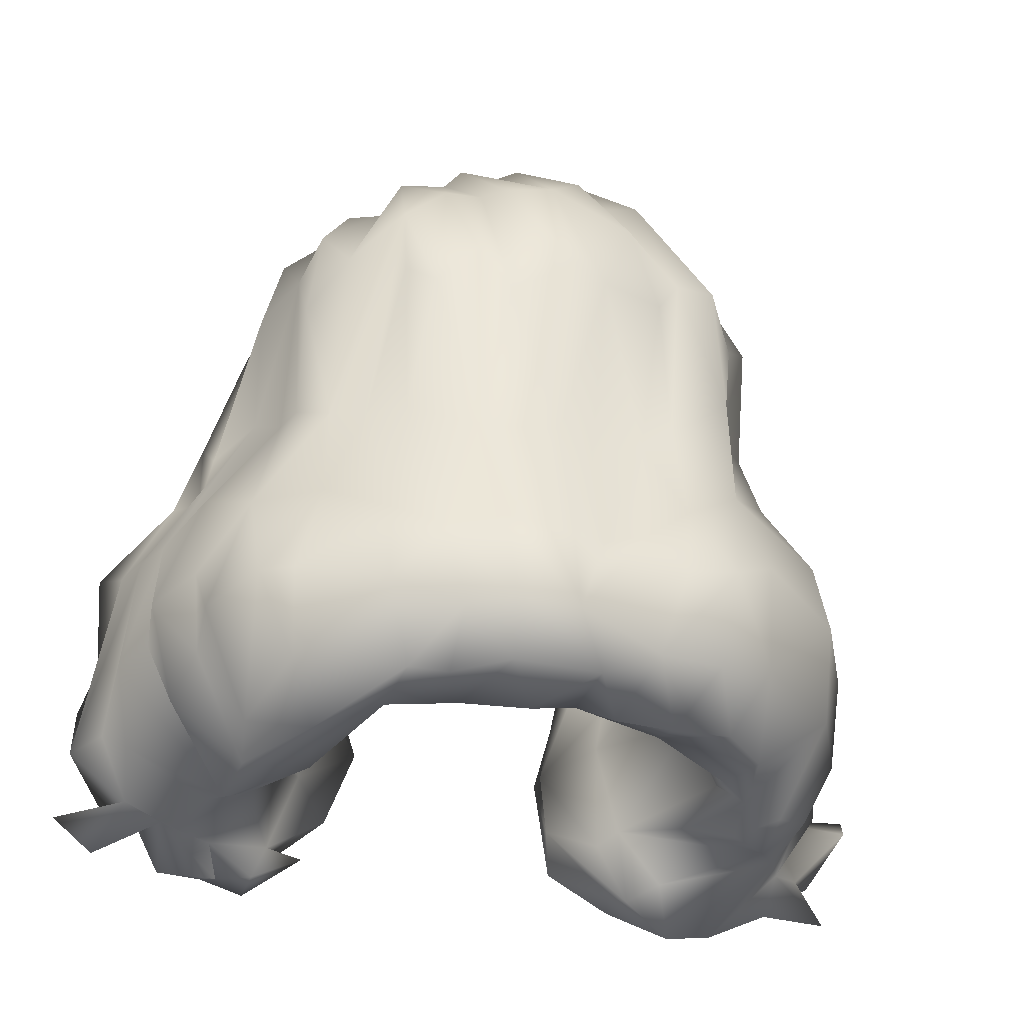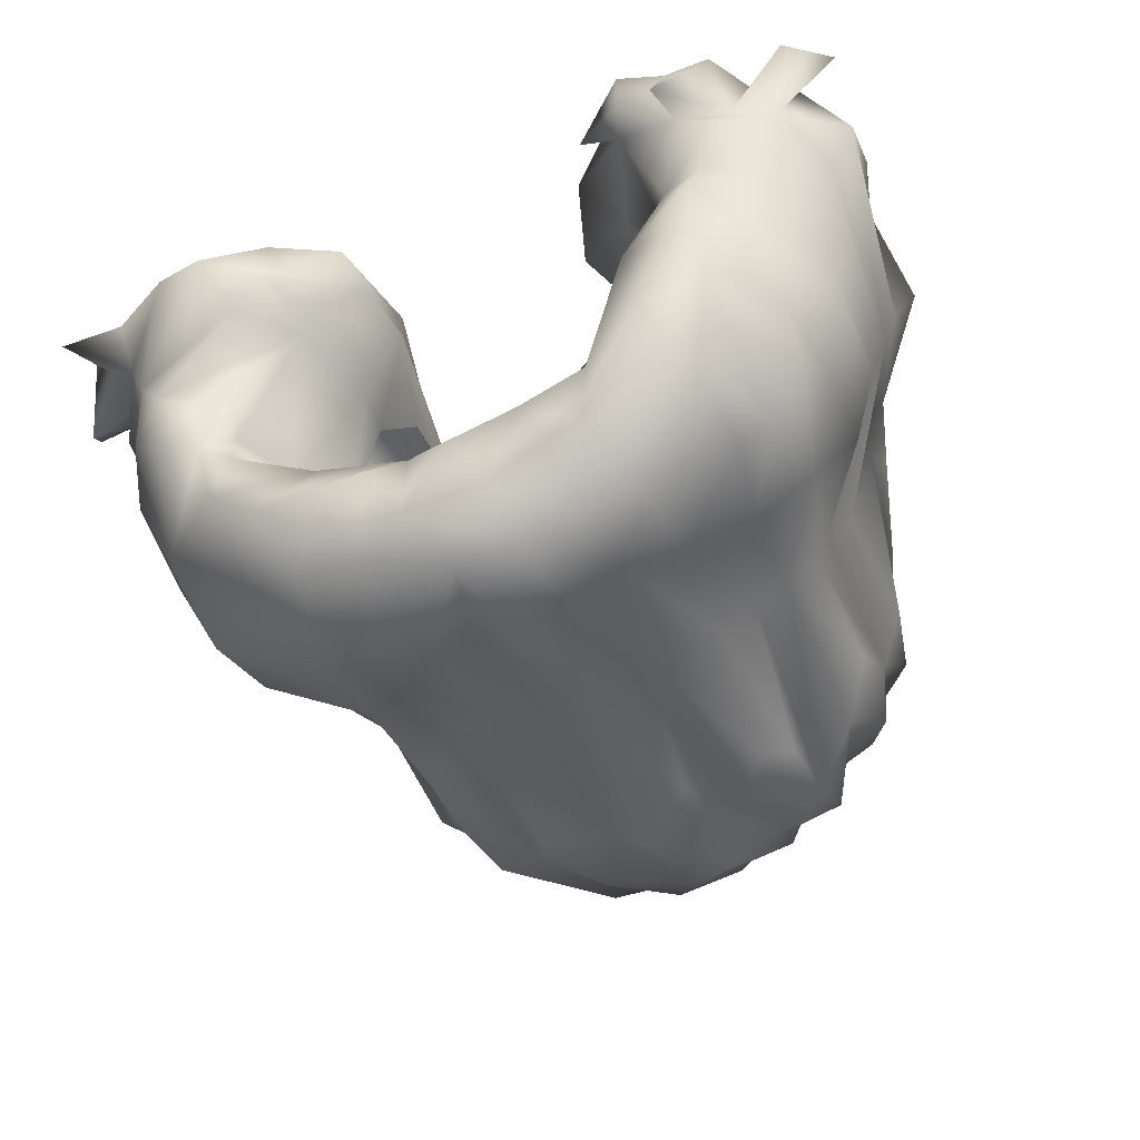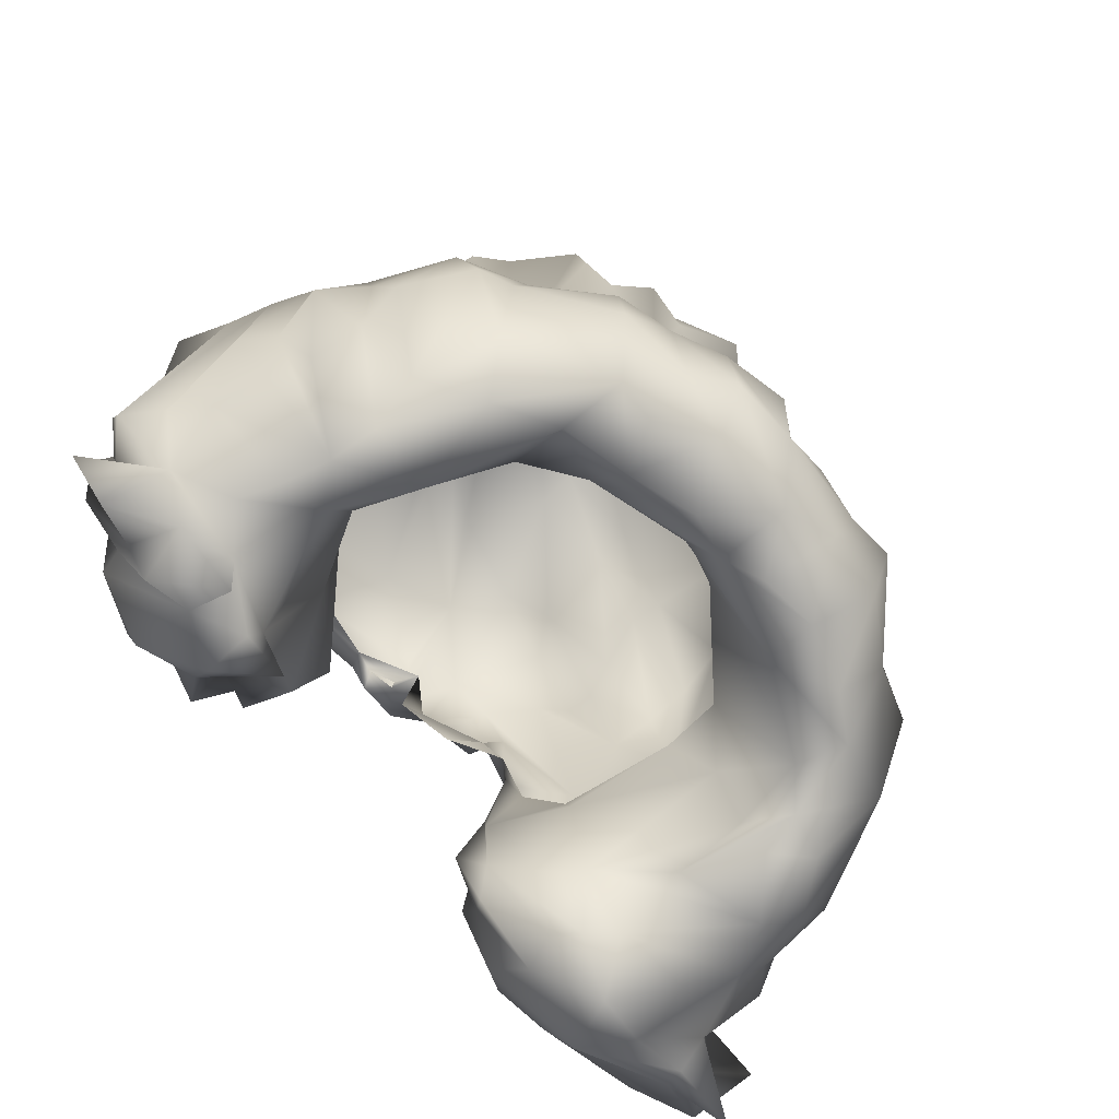
<metadata>
{"format":"obj","ext":"obj","renderer":"f3d","projection":"perspective","resolution":1024,"background":"white","views":[{"elev":-29.5,"azim":164.2,"up":"+Y"},{"elev":-50.7,"azim":25.8,"up":"+Z"},{"elev":-69.1,"azim":133.8,"up":"+Y"}]}
</metadata>
<code>
v  9.78 1450 273.7
v  -18.52 1436 278.6
v  -58.14 1455 272.5
v  -88.14 1501 256.4
v  -59.22 1446 277.7
v  -12.77 1503 315.9
v  -28.04 1423 298.3
v  -147.5 1514 306.7
v  -98.93 1479 321.9
v  -85.04 1435 281.8
v  -249.8 1510 244.8
v  -334.2 1367 183.3
v  -242.7 1342 232.3
v  221.2 1010 264.2
v  274 1259 220.2
v  213.2 1233 185.7
v  306.4 1197 220.1
v  351.9 907.6 264.4
v  414.3 985 243.8
v  -357.3 1124 233.5
v  347.6 1521 24.71
v  356.1 1384 77.03
v  404.3 1347 15.07
v  -492.4 1018 48.65
v  -411.5 1195 -20.65
v  -497.9 1061 -45.85
v  405.3 755.1 -2.513
v  353.4 764.1 55.33
v  320.2 799.2 -49.26
v  -443 802.7 15.15
v  -489.3 875.7 11.9
v  -455.6 828.8 -76.64
v  237.6 1031 34.92
v  280.2 1066 -55.93
v  328.6 1022 -60.55
v  -201.8 1735 2.209
v  -90.11 1774 8.492
v  -93.75 1800 -40.41
v  -1.323 1811 -65.39
v  350.3 1501 -109.7
v  392.1 1316 -12.92
v  352.3 1319 -117.8
v  -426.3 1193 -59.51
v  -353.5 1295 -131.3
v  -492.2 1037 -83.58
v  254.1 1074 -135.5
v  307.2 1039 -140.2
v  -242.6 1031 -143.6
v  -285.7 814.5 -217.2
v  -122 1039 -247.9
v  143.4 1042 -241.1
v  -26.06 925 -289.4
v  157.1 980.3 -259.7
v  -124.2 1687 -264
v  3.376 1752 -231.6
v  -71.62 1698 -295.4
v  192.1 1572 -324.7
v  255.6 1526 -260.4
v  275.2 1262 -273.1
v  230.5 1255 -293.2
v  -166.4 1001 -437.5
v  -233.6 1009 -437
v  -184.9 1112 -395.7
v  -129.4 882.9 -426.4
v  -12.55 913.4 -466.3
v  -55.8 854.2 -412.6
v  71.67 917 -466.4
v  59.86 855.2 -419.5
v  -66.1 1208 -352.7
v  -84.87 1475 -372
v  -13.87 1223 -380.2
v  -388.5 730.4 137.4
v  -487.7 825.7 113.9
v  70.82 1506 321.3
v  -0.8283 1714 249.3
v  116.4 1675 257.1
v  106.5 1747 164.1
v  326.4 982.7 -347.3
v  318.8 869.3 -322.7
v  220.5 944.7 -424.7
v  507.9 944.4 -81.13
v  484.2 851.6 -31.31
v  363 763.5 -108.4
v  69.45 1622 324.1
v  -101.9 1650 302.3
v  -270.1 1582 193
v  -173.9 1640 272.3
v  -239.5 1680 166.9
v  -279.1 943.3 -106.9
v  -331.4 806.7 -175
v  -312.9 818.8 -275.9
v  -274.1 1041 276.7
v  -223.7 1006 278.3
v  -216 1268 199.5
v  -247.4 1039 -61.85
v  -199.2 970.8 63.99
v  -220.7 1050 92.54
v  -191.3 1097 141.6
v  -141.5 957.5 154.1
v  267.4 783.6 100.9
v  177.8 852.3 156.6
v  238.4 866.8 41.33
v  139.5 953.6 143.1
v  175.2 1018 213.9
v  -371.9 1548 -67.76
v  -301 1676 -25.29
v  -300.2 1621 -126.9
v  -132.8 1589 -345.2
v  353.5 803.6 224.8
v  352.6 737.6 124.5
v  427.8 884.7 218.8
v  268.9 775 163.4
v  196.7 876.2 222.4
v  -165.8 1457 -362.8
v  -137.8 1233 -349.4
v  -380.2 1332 -56.44
v  -354.8 1486 -111.7
v  216.9 1465 241.9
v  221.1 1564 235.6
v  274 1526 212.1
v  261.9 1644 136
v  291.8 1105 -336.8
v  218.8 1048 -415.6
v  -51.01 1021 -445.5
v  534 1118 22.34
v  523.8 992.5 42.89
v  510.7 1089 -47.37
v  473.7 1138 57.43
v  449.2 1068 32.19
v  -381.8 1534 5.421
v  -406 1395 53.85
v  -224 1593 260.8
v  417.7 1201 -81.44
v  449.4 1200 -59.07
v  -429.9 910.3 -237.5
v  -416.5 1017 -303.3
v  -319.5 1077 -341.2
v  -306.8 919.2 -350.9
v  178.2 1446 232.9
v  -357.8 860.3 262.3
v  -498.6 808.4 185
v  -362.4 764.3 213.4
v  -386 1089 172.5
v  -347.2 1254 127.4
v  -409.3 1176 116.1
v  161.9 1741 118.1
v  162.9 1682 244.4
v  231.5 1653 142.7
v  179.6 1684 -240.1
v  260.2 838.5 -128
v  310 962.3 -151.9
v  202.3 932.6 -245.9
v  186.8 844.1 -386
v  -151.9 874.7 159.2
v  -205.4 830.9 85.33
v  -175.6 1074 193.3
v  -197.2 1014 234.1
v  127.6 1638 -301.4
v  -31.51 1474 -411.6
v  51.01 1435 -381
v  289.7 838 -60.1
v  259.9 798.3 -151.9
v  199.1 858.7 -229.6
v  80.74 1780 -36.23
v  -39.36 1796 122
v  49.66 1781 65.74
v  207.9 1713 30.56
v  274.3 1650 49.37
v  243.2 1682 -89.28
v  -329.5 1406 98.49
v  435.1 877 183.4
v  410.7 746.2 136.4
v  541.7 946.9 93.55
v  -64.6 1040 -266.5
v  -386.8 795.7 -158.5
v  -441.7 1121 -178.7
v  -405.7 1119 -280.7
v  264.2 1625 110
v  347.5 1432 139.4
v  -358.3 1233 -224.4
v  -276 1179 -336.9
v  -342.8 1333 -187.1
v  -354.8 1513 -195.6
v  -288.8 1324 -250.5
v  -307.3 1469 -260
v  -273.2 1611 -221.3
v  -266.1 1529 -311.6
v  -277.9 1344 -313.5
v  104.2 836.1 -316.7
v  16.51 828.5 -340.9
v  197 828 -303.7
v  281.3 800.1 -272.3
v  -23.21 1655 -328.3
v  47.7 1633 -337.6
v  -173.8 1487 280.5
v  -123.3 1573 324
v  -230.6 847.5 64.5
v  -401.4 787.1 -54.64
v  323.9 1294 -166.3
v  423 1149 -186.8
v  378.6 1093 -300.5
v  369.2 977.7 -333.1
v  422.5 956.9 -255.2
v  358.9 820.1 -225.6
v  166.7 1597 283.2
v  133.9 1453 275.8
v  -210.2 1527 -318.7
v  -195.3 1284 -311.7
v  -106.7 1039 -445.4
v  -471.1 919.2 227
v  -626.5 949 181.4
v  -493.4 864.5 244.5
v  109.3 1716 -215
v  139.2 1733 -77.21
v  150.3 1022 -436.1
v  126.5 916 -433.7
v  92.13 1220 -363.6
v  78.09 1034 -460.4
v  -291.8 776.2 69.51
v  279 1650 -30.2
v  317.8 1620 -81.94
v  344.3 1490 -22.8
v  -142.7 1750 -168.9
v  -142.1 1786 -116.4
v  -206.8 1765 -44.28
v  -499.8 914.4 -85.88
v  -495.3 1022 -139.5
v  432.7 1023 -218.9
v  491.7 1089 -100.5
v  511.8 886.1 19.66
v  75.88 1766 -110.4
v  -36.12 1746 -198
v  234.9 1064 74.21
v  118.3 882.4 -270.2
v  -103.3 1722 219.2
v  -212.1 1717 119.4
v  496.4 816.4 107.6
v  548.6 873.8 61.93
v  150.5 1453 -349.8
v  193 1467 -344.1
v  -173.4 837.8 -280.4
v  -261.7 837 -310.7
v  -170.5 817.6 -348.1
v  -150.4 969.2 216.3
v  -295 897.4 280
v  -242.6 840.7 243.9
v  -449.6 1077 89.19
v  -361.9 1228 79.17
v  -378.5 1265 38.71
v  -305.9 1579 122.1
v  -359.6 1471 55.05
v  418.3 795.7 79.64
v  472.1 805.4 41.94
v  384 1101 197.5
v  448.6 978.8 207.2
v  425.8 1119 146.5
v  319.2 1303 185.4
v  404.2 1197 115.4
v  -250.3 755.1 95.06
v  -247.6 766.6 178.4
v  -158.3 814.4 174
v  -195.3 894.6 220.1
v  421.7 918.1 -201
v  349.2 789.2 -163
v  -308.6 1645 87.59
v  -286.7 1654 14.83
v  502.8 961.4 125.3
v  436 1119 72.02
v  -478.2 773.7 146.1
v  -234.9 777.4 134.4
v  442 811.6 144.7
v  492.7 962.5 197.3
v  -206.5 1436 241.6
v  -155.3 1397 260.7
v  235.9 1684 -144.3
v  285.9 1589 -213.7
v  197.3 1668 -182
v  -319.2 716.7 123.5
v  280.7 1030 225.3
v  296.1 872.4 238.5
v  244.8 878.6 262.1
v  285.6 772.8 192.2
v  -611.3 914.2 139.8
v  -500.7 884 119.4
v  -531 832 144.8
v  -485.6 939.9 176.4
v  378.3 1264 71.55
v  432.3 1225 -5.391
v  -522.8 890.5 47.12
v  376.5 784.6 -45.62
v  287.6 1489 166.9
v  -213.6 882.1 -416.4
v  307 1547 -154
v  315.9 1277 -238.6
v  -494.2 1022 86.55
v  -174.3 1704 -253.3
v  -248.9 1702 -165.2
v  -157.7 1759 152.5
v  288.8 733.3 160.4
v  -302.3 828.1 -18.43
v  -331.4 778.2 -125.2
v  -330.2 975.4 294.8
v  -400.8 901.1 256.4
v  -47.11 846.4 -321.9
v  -573.7 846.7 208.7
v  -87.17 1778 -190.4
v  -457 1147 37.48
v  310 1440 -245.6
v  274.6 1418 236.4
v  40.2 1790 -85.78
v  -371.2 1026 214.6
v  93.58 1784 67.69
v  -465.1 1037 190.9
v  84.99 1742 -222.4
v  520.2 967.4 158.4
v  39.99 1779 136
v  -0.8182 1010 -477.4
v  -165 1766 -87.82
v  504.4 753.5 108.4
v  -316.4 858.6 -106.8
v  -220.5 1362 212.5
v  181.9 1259 -323.2
v  468.8 1093 -146.8
v  99.25 1495 -381
v  75.1 1641 -301.1
v  474.8 962.7 -112
v  443.9 871 -147
v  481 991.8 -174.3
v  340.1 718.1 66.06
v  286.4 738.6 99.62
v  -93.3 823.9 -344.3
v  559.6 797.8 105.6
v  202.6 942.6 237.2
v  -574.3 772.9 157.8
v  47.38 1736 -214.1
v  214.8 779.1 120.8
v  -302.7 1575 160.8
v  -219.2 1477 282.8
v  131.5 847.7 -376.8
g headusOBJexport001
f 1 2 3
f 4 1 3
f 3 5 4
f 1 6 7
f 8 4 5
f 7 9 5
f 4 8 10
f 11 12 13
f 14 15 16
f 17 18 19
f 13 12 20
f 21 22 23
f 24 25 26
f 27 28 29
f 30 31 32
f 33 34 35
f 36 37 38
f 38 37 39
f 40 41 42
f 43 44 45
f 34 46 47
f 48 49 50
f 51 52 53
f 54 55 56
f 57 58 59
f 57 59 60
f 61 62 63
f 64 65 66
f 67 68 66
f 69 70 71
f 30 72 73
f 74 6 1
f 75 76 77
f 78 79 80
f 81 82 83
f 84 75 85
f 86 87 88
f 48 89 49
f 49 90 91
f 92 93 94
f 95 96 89
f 97 98 99
f 100 101 102
f 16 103 104
f 105 106 107
f 108 54 56
f 109 110 111
f 112 113 101
f 114 70 115
f 116 117 44
f 15 118 16
f 119 120 121
f 60 122 123
f 69 71 124
f 125 126 127
f 128 129 126
f 130 105 131
f 12 132 86
f 60 59 122
f 133 134 127
f 90 135 91
f 136 137 138
f 118 139 16
f 140 141 142
f 143 144 145
f 47 46 53
f 33 35 102
f 146 147 148
f 149 58 57
f 150 151 152
f 80 79 153
f 99 154 155
f 156 94 157
f 158 149 57
f 71 159 160
f 29 100 161
f 162 150 163
f 164 165 166
f 167 168 169
f 12 86 170
f 143 12 144
f 171 110 172
f 126 129 173
f 51 174 52
f 175 32 135
f 176 44 177
f 167 178 168
f 168 179 22
f 180 181 177
f 182 183 184
f 23 22 134
f 23 134 133
f 185 186 187
f 188 185 187
f 189 190 68
f 191 153 192
f 108 193 70
f 160 159 194
f 195 8 132
f 84 196 9
f 89 96 197
f 198 32 175
f 199 200 201
f 202 203 204
f 95 97 96
f 84 76 75
f 139 205 206
f 188 207 208
f 63 115 209
f 210 211 212
f 73 31 30
f 158 213 149
f 214 167 169
f 215 216 67
f 217 215 218
f 198 30 32
f 219 30 198
f 169 220 221
f 220 222 221
f 223 224 39
f 106 225 107
f 218 215 67
f 64 61 65
f 226 227 135
f 31 45 226
f 200 228 201
f 229 230 81
f 214 149 213
f 231 55 232
f 233 103 16
f 10 8 195
f 13 92 94
f 71 217 218
f 71 160 217
f 150 152 163
f 53 52 234
f 135 136 138
f 227 136 135
f 12 143 20
f 210 212 140
f 165 235 166
f 236 37 36
f 173 237 238
f 238 230 229
f 239 57 240
f 239 158 57
f 241 242 243
f 174 241 52
f 244 156 157
f 93 245 246
f 247 248 249
f 170 250 251
f 252 28 253
f 237 253 238
f 62 61 64
f 138 137 62
f 254 255 256
f 257 258 179
f 154 259 155
f 260 261 262
f 144 131 249
f 131 105 249
f 263 264 204
f 162 191 192
f 265 266 251
f 236 36 265
f 258 267 268
f 258 268 128
f 141 269 142
f 270 261 260
f 271 272 171
f 256 255 272
f 10 273 274
f 275 276 277
f 277 214 275
f 260 278 270
f 278 30 219
f 122 78 123
f 201 203 202
f 17 14 279
f 280 281 282
f 283 284 285
f 211 210 286
f 134 125 127
f 287 128 288
f 74 84 6
f 205 84 206
f 280 282 109
f 17 279 18
f 283 286 284
f 24 26 289
f 149 277 58
f 149 214 277
f 35 151 161
f 35 34 47
f 36 225 106
f 251 266 130
f 82 290 83
f 264 162 192
f 178 179 168
f 291 257 179
f 138 62 292
f 91 135 138
f 293 199 294
f 199 201 294
f 284 247 295
f 247 249 295
f 186 296 187
f 224 223 297
f 102 35 161
f 161 100 102
f 242 138 292
f 242 292 243
f 235 298 87
f 235 165 298
f 28 100 29
f 109 299 110
f 219 198 197
f 300 198 301
f 245 93 92
f 302 303 140
f 40 42 293
f 169 221 293
f 188 208 63
f 182 184 181
f 52 304 234
f 52 241 304
f 283 285 305
f 305 141 140
f 165 164 37
f 37 298 165
f 48 95 89
f 117 183 182
f 117 107 183
f 147 119 148
f 76 84 205
f 234 190 189
f 162 163 191
f 127 126 238
f 126 173 238
f 306 231 232
f 296 54 207
f 249 105 116
f 307 249 25
f 275 293 276
f 293 294 308
f 27 290 82
f 253 28 27
f 291 120 257
f 118 15 309
f 132 87 86
f 8 87 132
f 207 114 208
f 54 108 207
f 58 277 276
f 58 308 59
f 256 257 254
f 257 309 15
f 223 296 186
f 306 223 310
f 46 51 53
f 70 193 159
f 70 159 71
f 39 310 223
f 39 37 164
f 230 82 81
f 82 253 27
f 68 190 66
f 304 241 243
f 302 140 92
f 302 92 13
f 179 258 287
f 258 128 287
f 181 188 63
f 181 63 62
f 131 251 130
f 170 251 131
f 175 135 90
f 198 175 301
f 101 103 102
f 103 101 113
f 250 265 251
f 236 265 250
f 168 220 169
f 220 21 222
f 184 185 188
f 184 188 181
f 99 96 97
f 155 96 99
f 286 210 311
f 303 302 311
f 123 78 80
f 216 215 80
f 187 296 207
f 187 207 188
f 168 22 21
f 220 168 21
f 18 109 111
f 18 280 109
f 50 49 241
f 49 91 241
f 202 204 79
f 153 79 192
f 312 167 164
f 312 75 77
f 313 286 311
f 247 284 286
f 260 142 278
f 246 245 142
f 159 193 194
f 193 314 194
f 267 315 237
f 256 315 267
f 246 142 260
f 246 260 262
f 208 114 115
f 63 208 115
f 75 316 235
f 85 75 235
f 288 128 125
f 128 126 125
f 33 103 233
f 103 33 102
f 143 145 313
f 286 313 247
f 233 34 33
f 136 177 137
f 176 177 136
f 124 317 65
f 124 71 317
f 107 297 183
f 318 297 107
f 319 252 253
f 272 271 237
f 320 300 90
f 90 49 320
f 145 248 247
f 313 145 247
f 115 70 69
f 115 69 124
f 321 273 13
f 273 11 13
f 197 300 320
f 300 197 198
f 116 105 117
f 117 105 107
f 239 322 217
f 215 217 322
f 24 289 284
f 289 73 284
f 177 181 137
f 137 181 62
f 196 87 8
f 87 196 235
f 183 297 186
f 297 223 186
f 42 229 323
f 229 81 323
f 29 162 83
f 29 161 162
f 12 170 144
f 144 170 131
f 296 306 54
f 223 306 296
f 19 18 111
f 255 171 272
f 239 217 324
f 158 239 324
f 183 186 185
f 183 185 184
f 196 85 235
f 85 196 84
f 325 324 160
f 160 324 217
f 257 15 17
f 17 15 14
f 326 83 327
f 323 326 328
f 151 47 152
f 35 47 151
f 231 214 314
f 39 164 310
f 326 81 83
f 323 81 326
f 45 44 176
f 45 227 226
f 293 221 40
f 222 40 221
f 157 94 93
f 246 262 93
f 258 256 267
f 257 256 258
f 1 139 206
f 82 230 253
f 238 253 230
f 236 298 37
f 87 298 88
f 289 45 31
f 73 289 31
f 263 327 264
f 200 328 228
f 172 110 329
f 110 330 28
f 283 305 211
f 211 286 283
f 84 74 206
f 74 1 206
f 293 42 199
f 199 42 323
f 304 331 66
f 331 64 66
f 266 36 106
f 265 36 266
f 271 171 172
f 172 329 252
f 314 325 194
f 194 325 160
f 24 307 25
f 295 24 284
f 263 328 327
f 328 326 327
f 271 172 252
f 319 271 252
f 215 322 123
f 215 123 80
f 253 332 319
f 271 319 332
f 41 133 42
f 133 229 42
f 142 72 278
f 278 72 30
f 280 14 281
f 281 333 112
f 237 332 253
f 237 271 332
f 130 106 105
f 266 106 130
f 334 269 141
f 305 285 141
f 108 70 114
f 207 108 114
f 14 333 281
f 14 16 333
f 325 158 324
f 325 213 158
f 190 304 66
f 234 304 190
f 285 334 141
f 269 334 73
f 26 25 43
f 25 249 116
f 224 38 39
f 225 318 107
f 301 175 90
f 300 301 90
f 54 232 55
f 306 232 54
f 311 302 20
f 20 302 13
f 174 50 241
f 285 284 73
f 73 334 285
f 144 249 248
f 145 144 248
f 279 14 280
f 18 279 280
f 323 328 200
f 199 323 200
f 276 308 58
f 276 293 308
f 227 176 136
f 227 45 176
f 113 104 103
f 333 16 104
f 9 196 8
f 9 8 5
f 264 327 83
f 83 162 264
f 303 311 210
f 303 210 140
f 44 180 177
f 44 117 182
f 241 91 242
f 242 91 138
f 201 202 122
f 59 201 122
f 113 112 333
f 333 104 113
f 173 267 237
f 267 173 268
f 26 43 45
f 26 45 289
f 204 192 79
f 204 264 192
f 110 299 330
f 112 101 100
f 55 231 335
f 55 335 193
f 32 226 135
f 31 226 32
f 236 88 298
f 88 236 250
f 336 100 330
f 330 100 28
f 179 287 22
f 22 287 288
f 66 65 67
f 65 218 67
f 86 88 337
f 86 337 170
f 56 193 108
f 56 55 193
f 99 98 94
f 13 94 321
f 312 146 167
f 146 148 167
f 89 320 49
f 89 197 320
f 191 163 234
f 163 152 234
f 218 65 317
f 317 71 218
f 268 129 128
f 268 173 129
f 311 143 313
f 311 20 143
f 252 329 28
f 110 28 329
f 164 214 231
f 164 167 214
f 118 205 139
f 147 205 119
f 98 321 94
f 78 202 79
f 122 202 78
f 140 142 245
f 140 245 92
f 299 336 330
f 336 112 100
f 119 118 309
f 119 205 118
f 240 57 60
f 239 240 322
f 306 310 231
f 310 164 231
f 140 212 305
f 305 212 211
f 240 60 322
f 60 123 322
f 209 124 65
f 209 115 124
f 109 282 299
f 299 282 336
f 156 154 99
f 99 94 156
f 335 231 314
f 193 335 314
f 308 294 59
f 59 294 201
f 262 261 244
f 156 244 154
f 269 72 142
f 269 73 72
f 152 53 234
f 152 47 53
f 314 214 213
f 314 213 325
f 261 270 154
f 261 154 244
f 288 125 134
f 22 288 134
f 216 68 67
f 216 80 153
f 275 214 169
f 169 293 275
f 133 127 229
f 127 238 229
f 197 96 155
f 197 155 259
f 161 151 150
f 161 150 162
f 201 228 203
f 203 263 204
f 10 338 273
f 338 11 273
f 189 339 153
f 339 216 153
f 21 41 222
f 222 41 40
f 228 263 203
f 228 328 263
f 84 9 6
f 6 9 7
f 292 62 64
f 243 292 64
f 178 291 179
f 121 120 291
f 23 133 41
f 21 23 41
f 11 132 12
f 338 132 11
f 19 111 255
f 254 19 255
f 180 182 181
f 44 182 180
f 167 121 178
f 178 121 291
f 157 262 244
f 93 262 157
f 132 338 195
f 195 338 10
f 331 304 243
f 331 243 64
f 25 116 43
f 43 116 44
f 281 112 282
f 282 112 336
f 61 209 65
f 63 209 61
f 315 272 237
f 256 272 315
f 121 148 119
f 148 121 167
f 290 29 83
f 27 29 290
f 225 38 318
f 36 38 225
f 77 76 146
f 77 146 312
f 259 278 219
f 259 219 197
f 171 111 110
f 255 111 171
f 147 146 76
f 76 205 147
f 339 68 216
f 339 189 68
f 259 270 278
f 270 259 154
f 316 75 312
f 166 235 316
f 120 309 257
f 119 309 120
f 5 2 7
f 7 2 1
f 318 224 297
f 318 38 224
f 191 189 153
f 191 234 189
f 166 312 164
f 166 316 312
f 337 250 170
f 337 88 250
f 295 307 24
f 295 249 307
f 17 19 254
f 257 17 254
f 273 321 274

</code>
